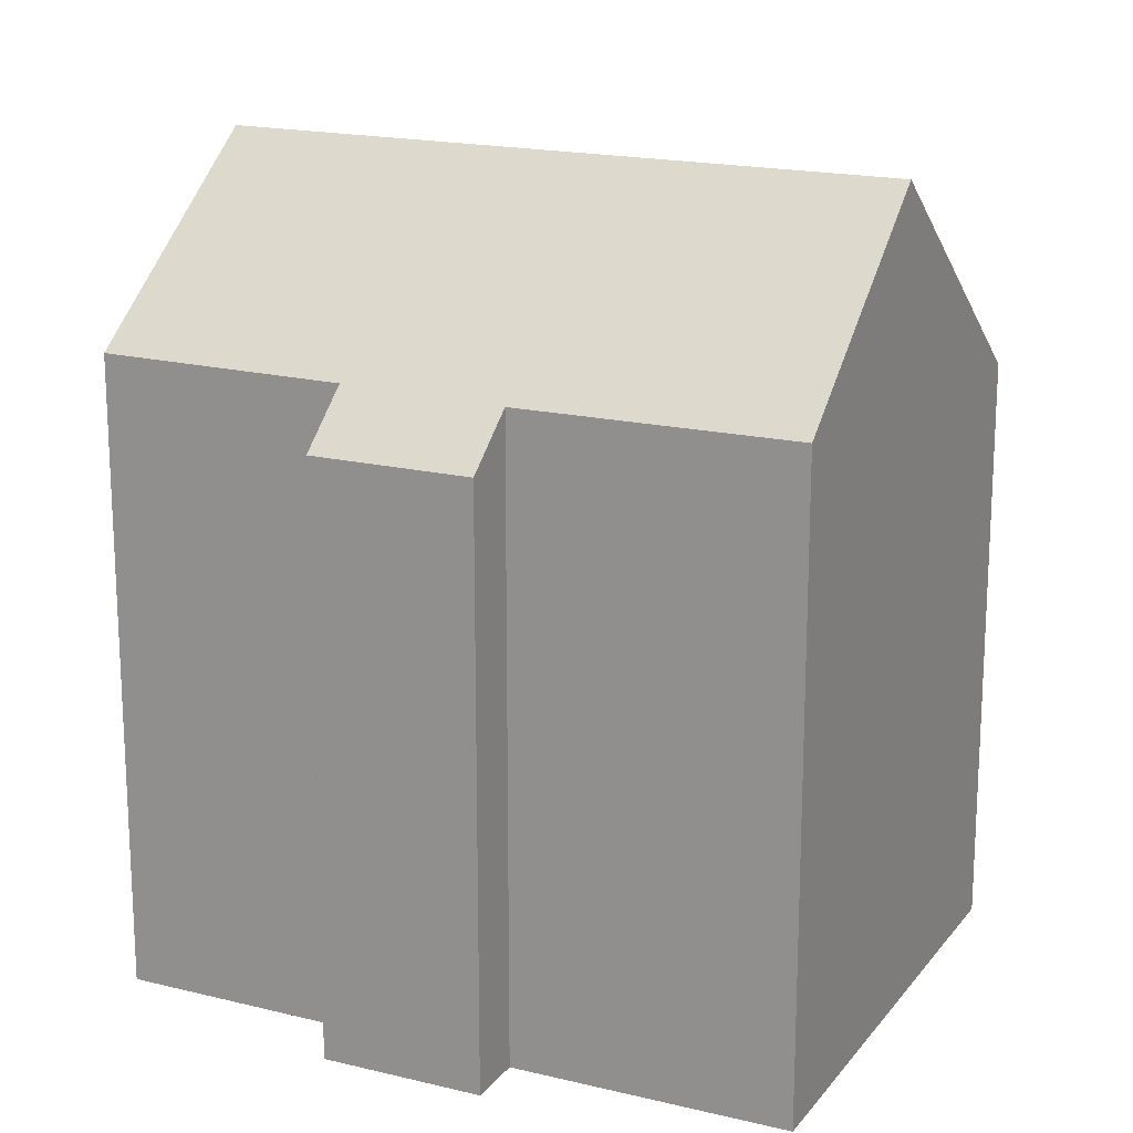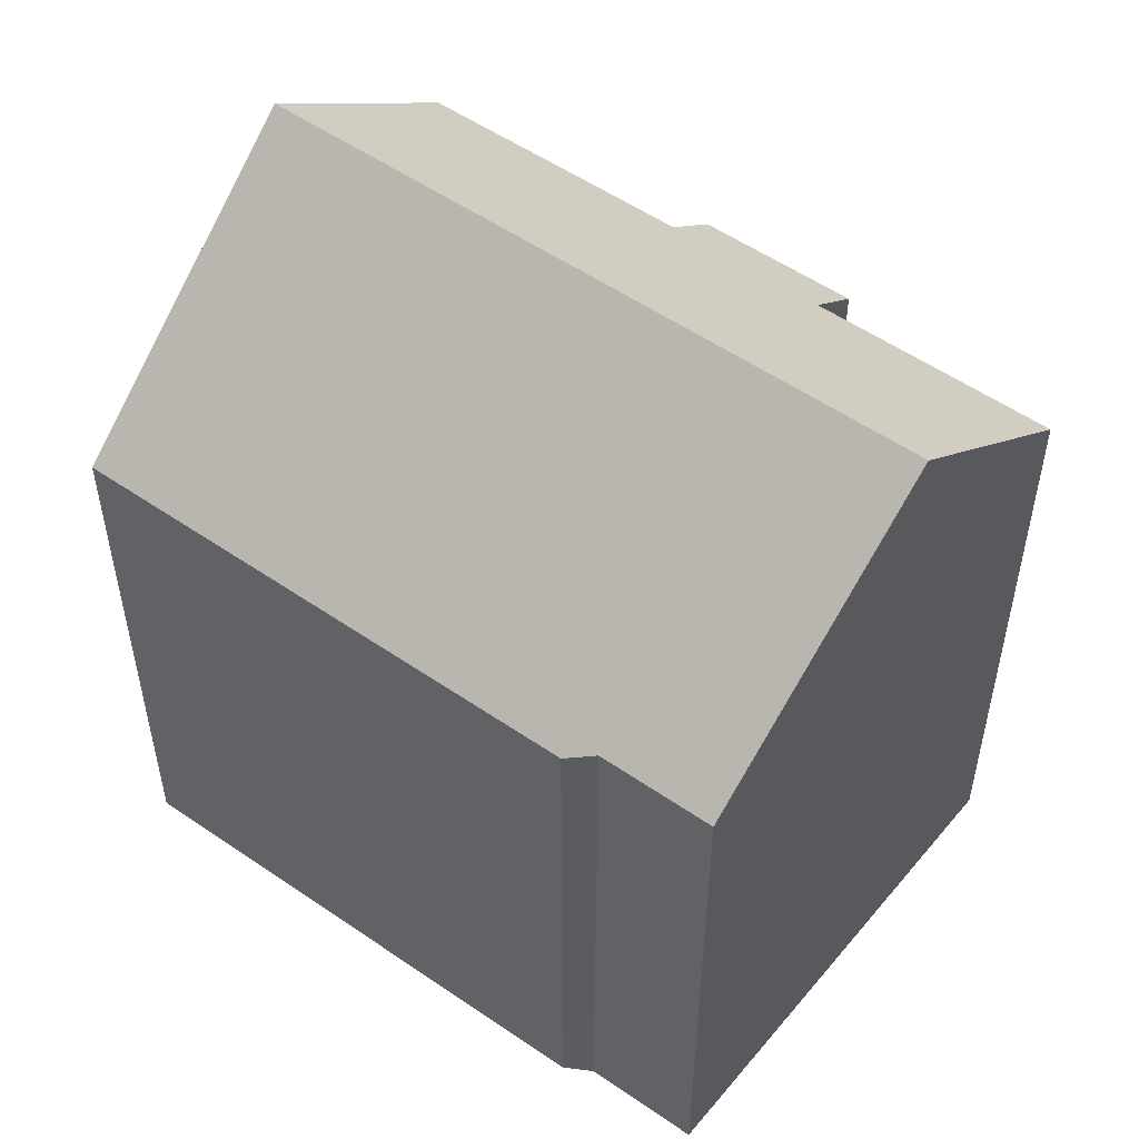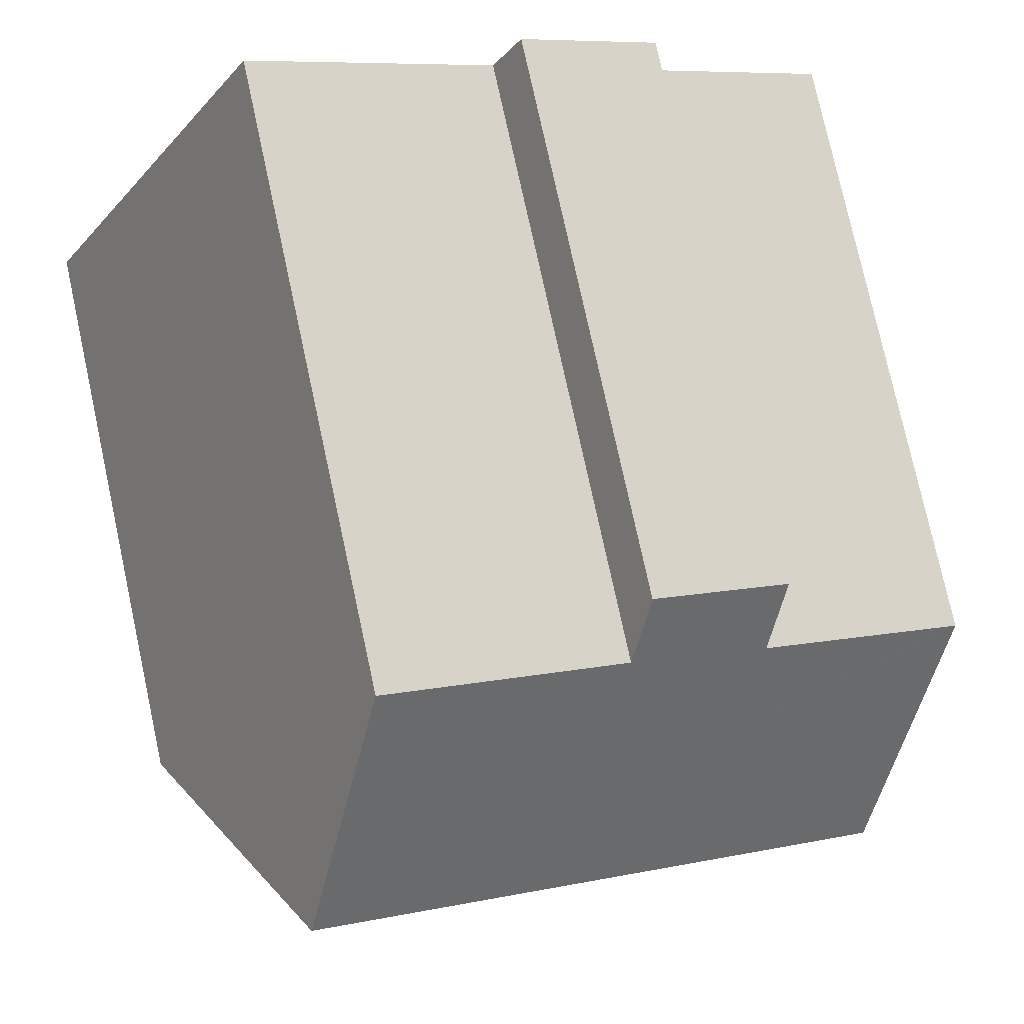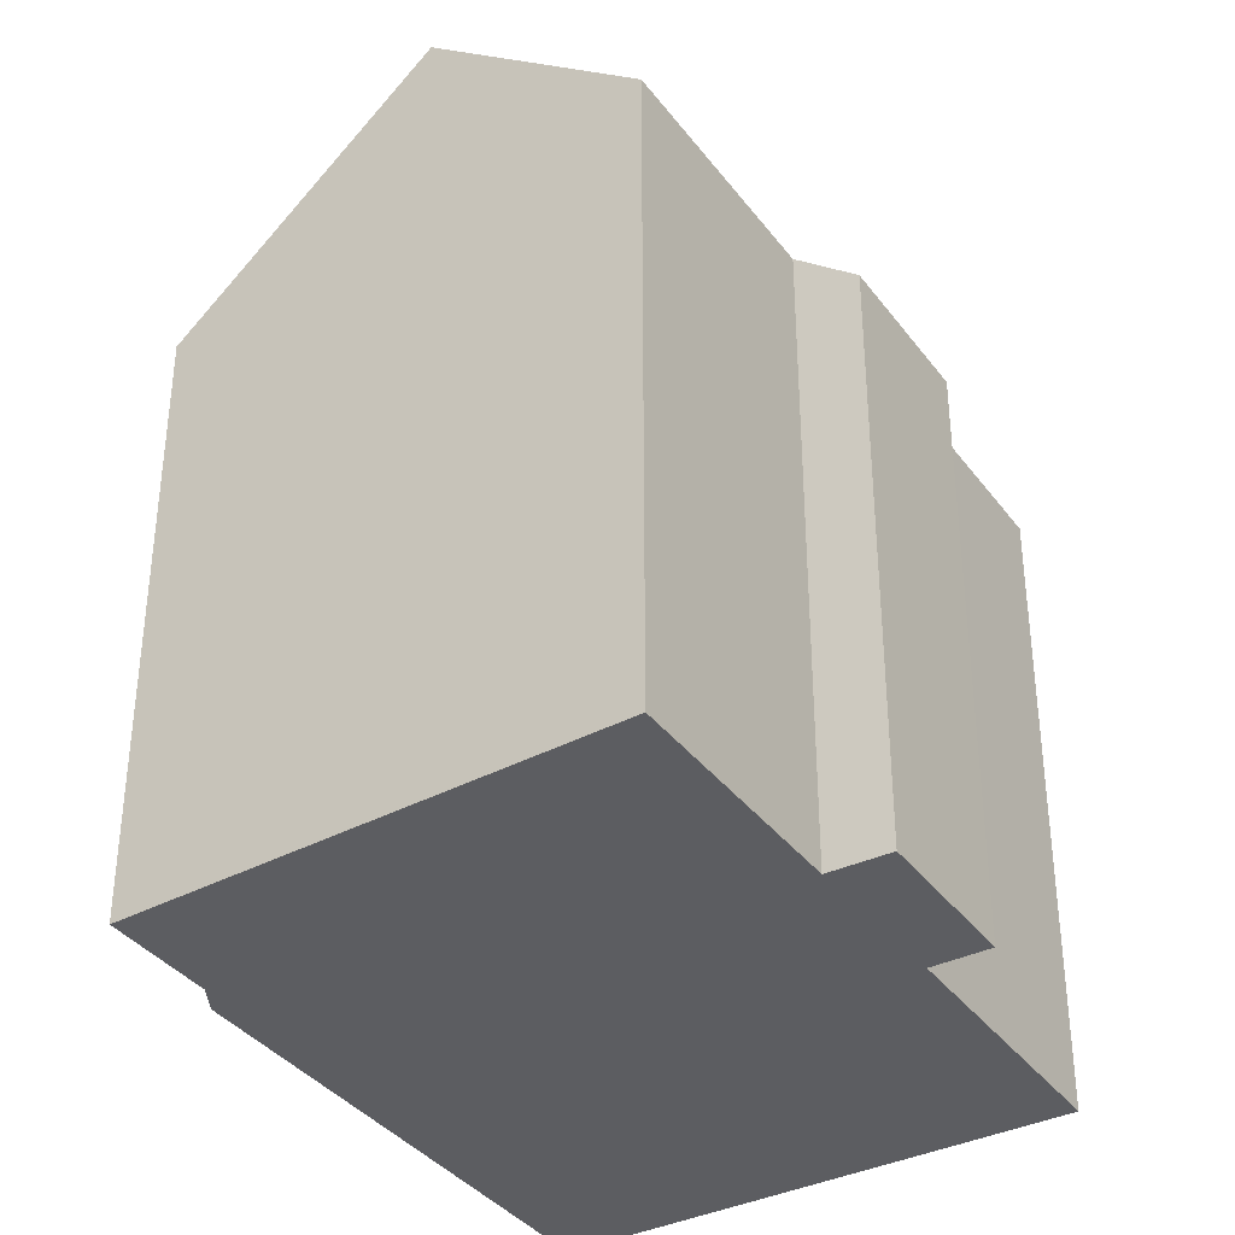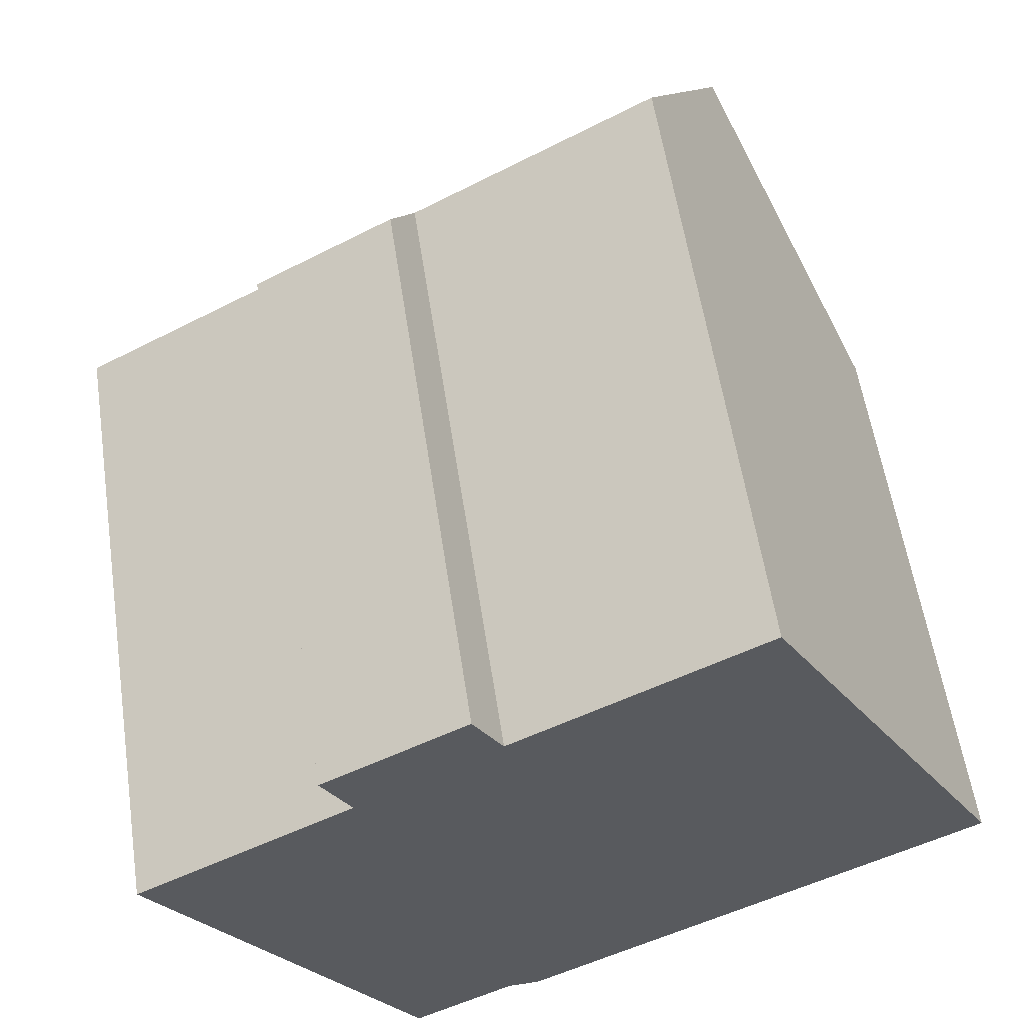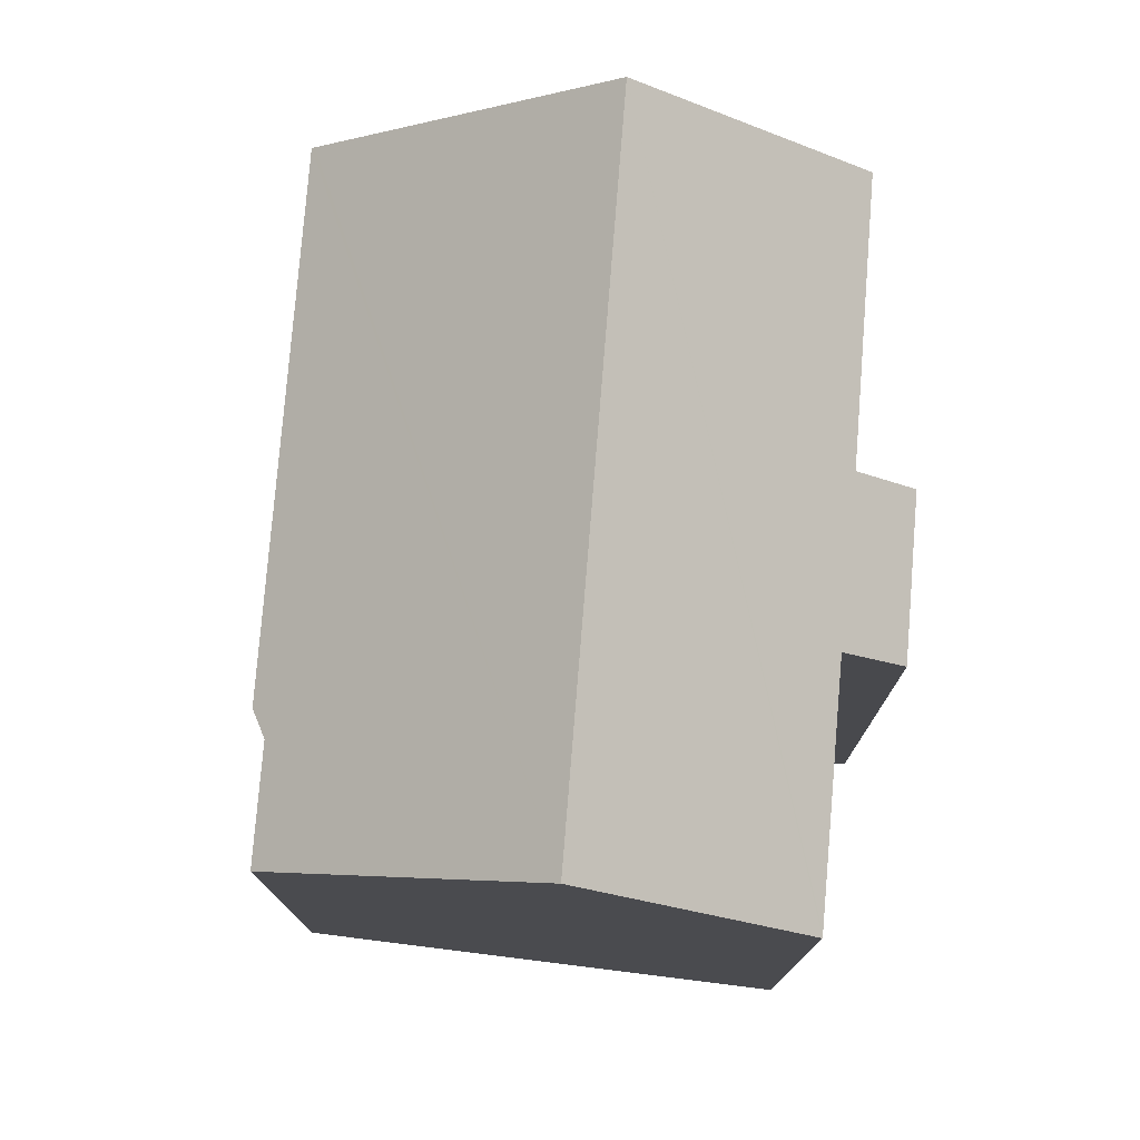
<metadata>
{"format":"obj","ext":"obj","renderer":"f3d","projection":"perspective","resolution":1024,"background":"white","views":[{"elev":18.0,"azim":-3.7,"up":"+Y"},{"elev":54.0,"azim":-173.0,"up":"+Y"},{"elev":77.2,"azim":167.7,"up":"+Z"},{"elev":-37.0,"azim":-87.1,"up":"+Y"},{"elev":57.3,"azim":-8.6,"up":"+Z"},{"elev":77.6,"azim":-114.6,"up":"+Y"}]}
</metadata>
<code>
v  6.665 15.9 -10.79
v  9.53 15.62 -9.604
v  6.857 15.61 -11.1
v  3.091 21.29 -5.005
v  10.36 15.3 -9.589
v  22.44 15.3 -2.843
v  22.39 15.37 -2.763
v  22.06 15.91 -2.176
v  18.75 21.29 3.75
v  8.651 15.3 6.757
v  9.418 16.55 5.392
v  4.919 15.3 4.674
v  1.27 18.54 -2.056
v  0 16.63 1.018e-15
v  0.09 16.63 0.051
v  5.689 16.6 3.223
v  15.84 16.57 8.945
v  5.689 -1.974e-16 3.223
v  4.919 -2.862e-16 4.674
v  6.857 6.799e-16 -11.1
v  0 0 0
v  6.665 6.609e-16 -10.79
v  3.091 3.065e-16 -5.005
v  1.27 1.259e-16 -2.056
v  0.09 -3.123e-18 0.051
v  8.651 -4.137e-16 6.757
v  15.84 -5.477e-16 8.945
v  9.418 -3.302e-16 5.392
v  22.44 1.741e-16 -2.843
v  18.75 -2.296e-16 3.75
v  22.06 1.332e-16 -2.176
v  22.39 1.692e-16 -2.763
v  10.36 5.872e-16 -9.589
v  9.53 5.881e-16 -9.604
g defaultobject
f 1 2 3
f 2 1 4
f 2 4 5
f 5 4 6
f 6 4 7
f 7 4 8
f 8 4 9
f 10 11 12
f 13 9 4
f 9 13 14
f 9 14 15
f 9 15 16
f 9 16 12
f 9 12 11
f 9 11 17
f 18 12 16
f 12 18 19
f 1 13 4
f 13 1 3
f 13 3 20
f 13 20 14
f 14 20 21
f 21 20 22
f 21 22 23
f 21 23 24
f 21 15 14
f 15 21 16
f 16 21 18
f 18 21 25
f 12 26 10
f 26 12 19
f 11 27 17
f 27 11 28
f 10 28 11
f 28 10 26
f 17 8 9
f 8 17 27
f 8 27 7
f 7 27 6
f 6 27 29
f 29 27 30
f 29 30 31
f 29 31 32
f 6 33 5
f 33 6 29
f 5 34 2
f 34 5 33
f 34 3 2
f 3 34 20
f 34 22 20
f 22 34 23
f 23 34 33
f 23 33 29
f 23 29 24
f 24 29 21
f 21 29 25
f 25 29 18
f 18 29 32
f 18 32 31
f 18 31 19
f 19 31 30
f 19 30 28
f 28 30 27
f 26 19 28

</code>
